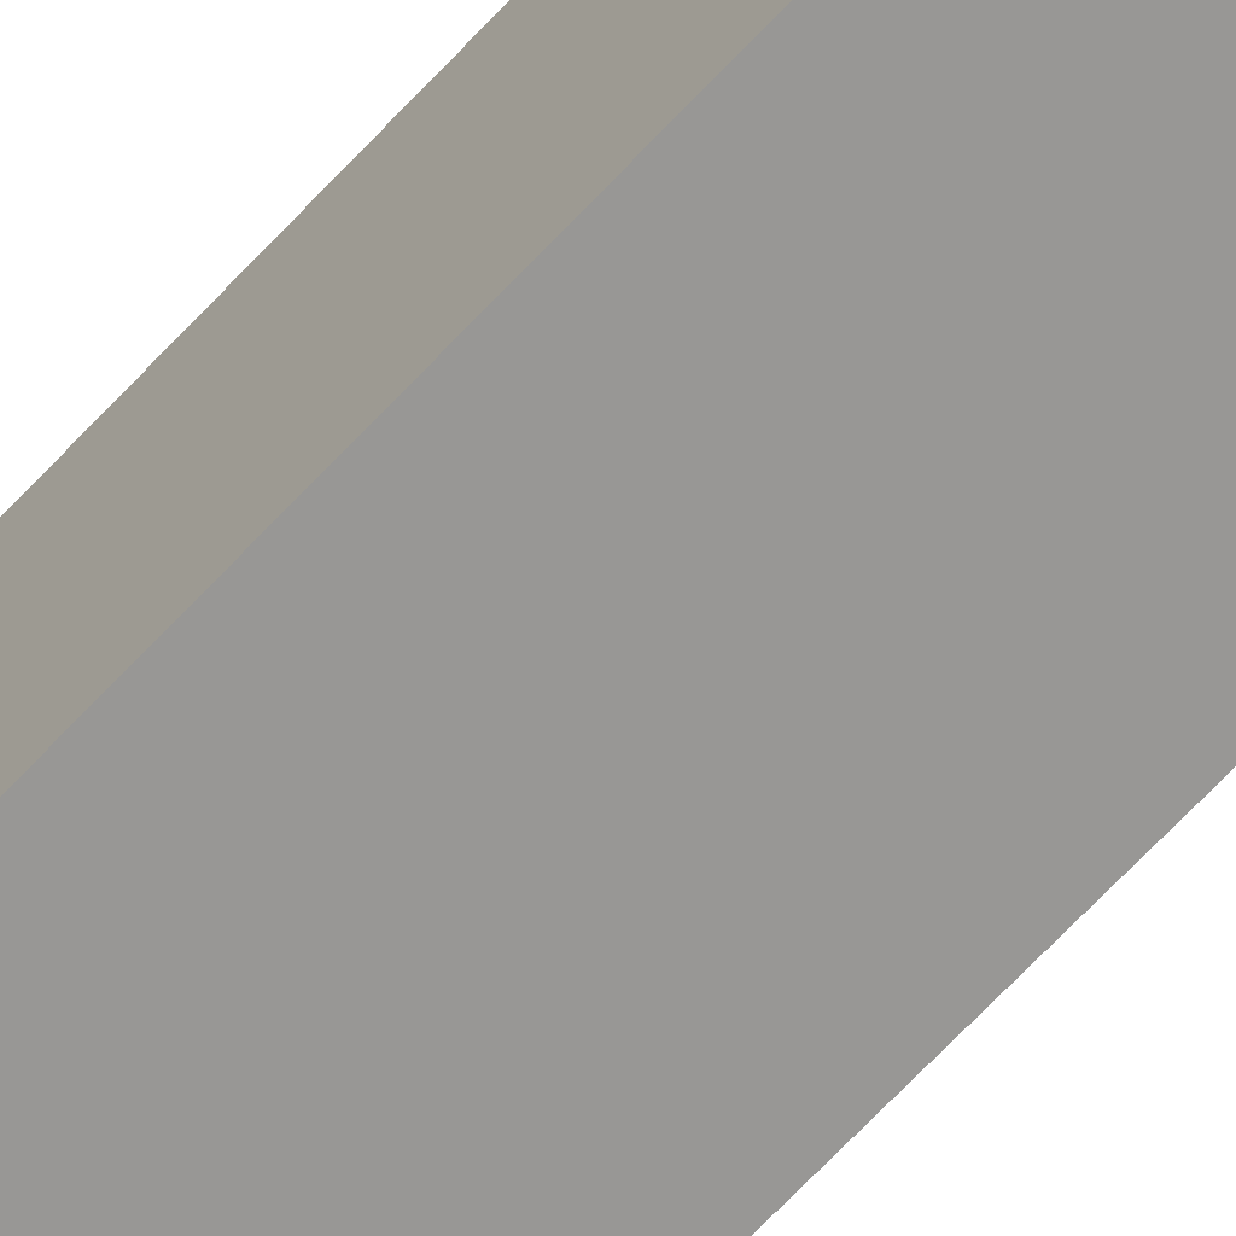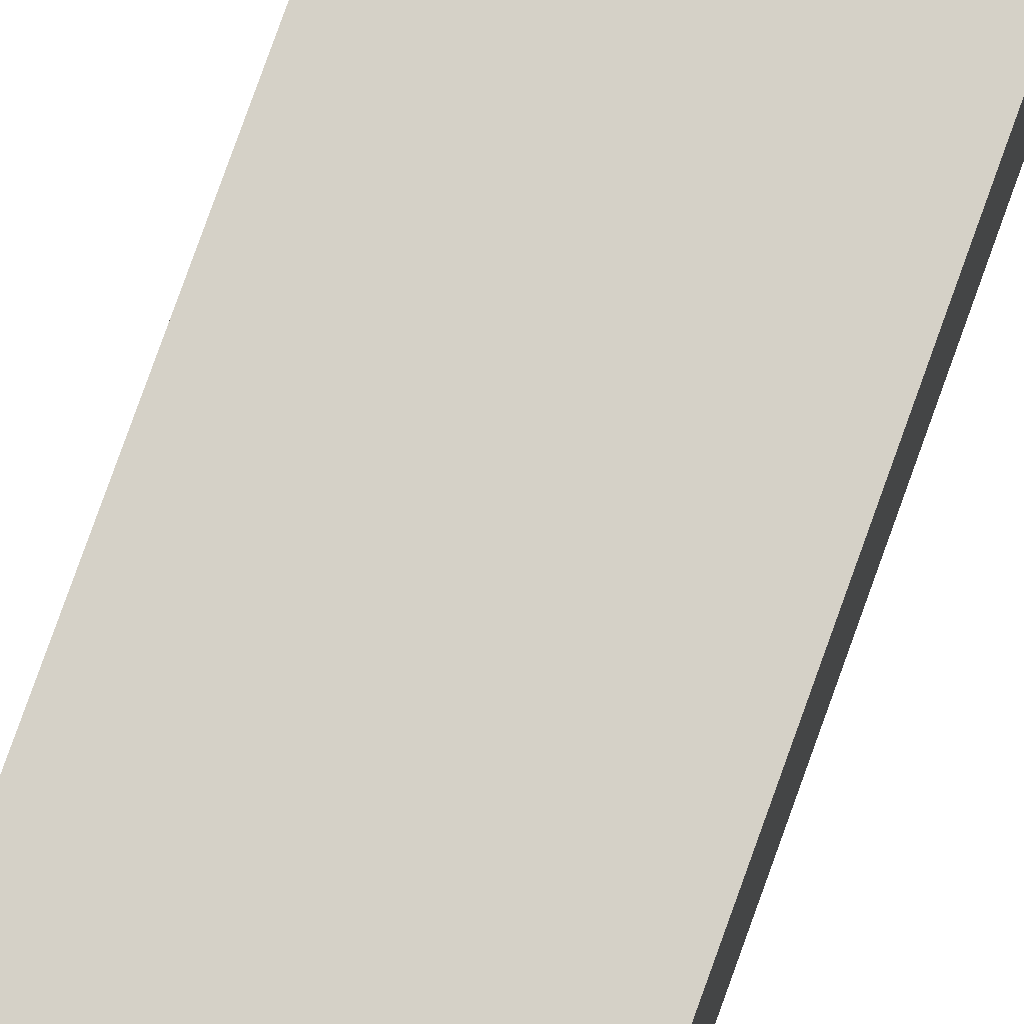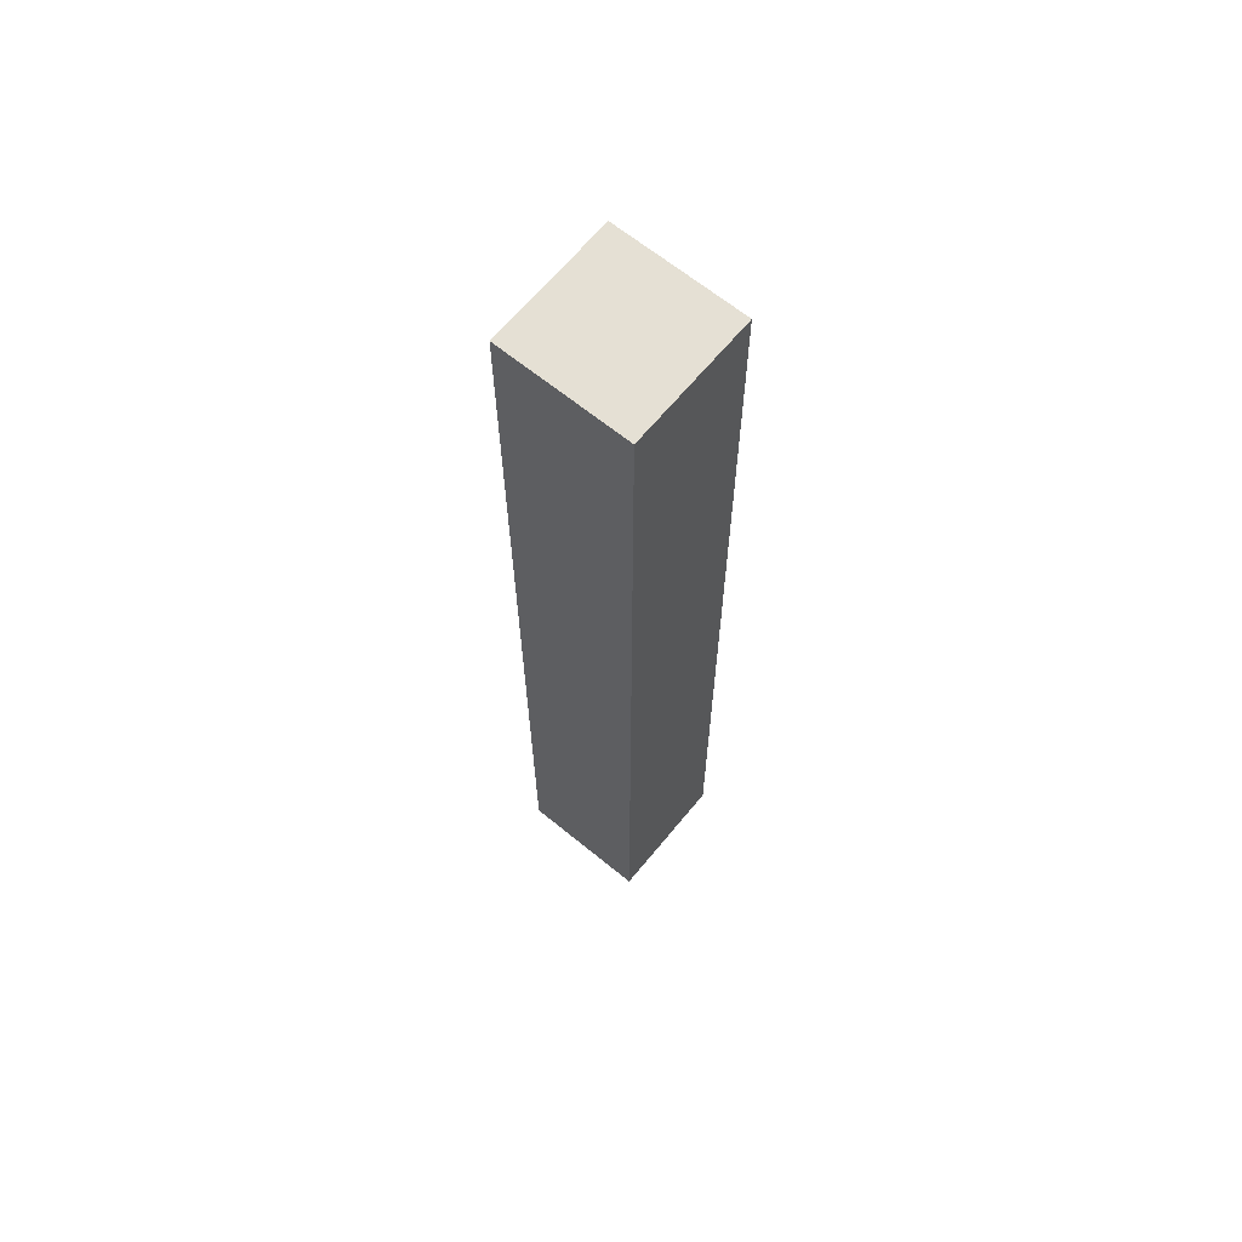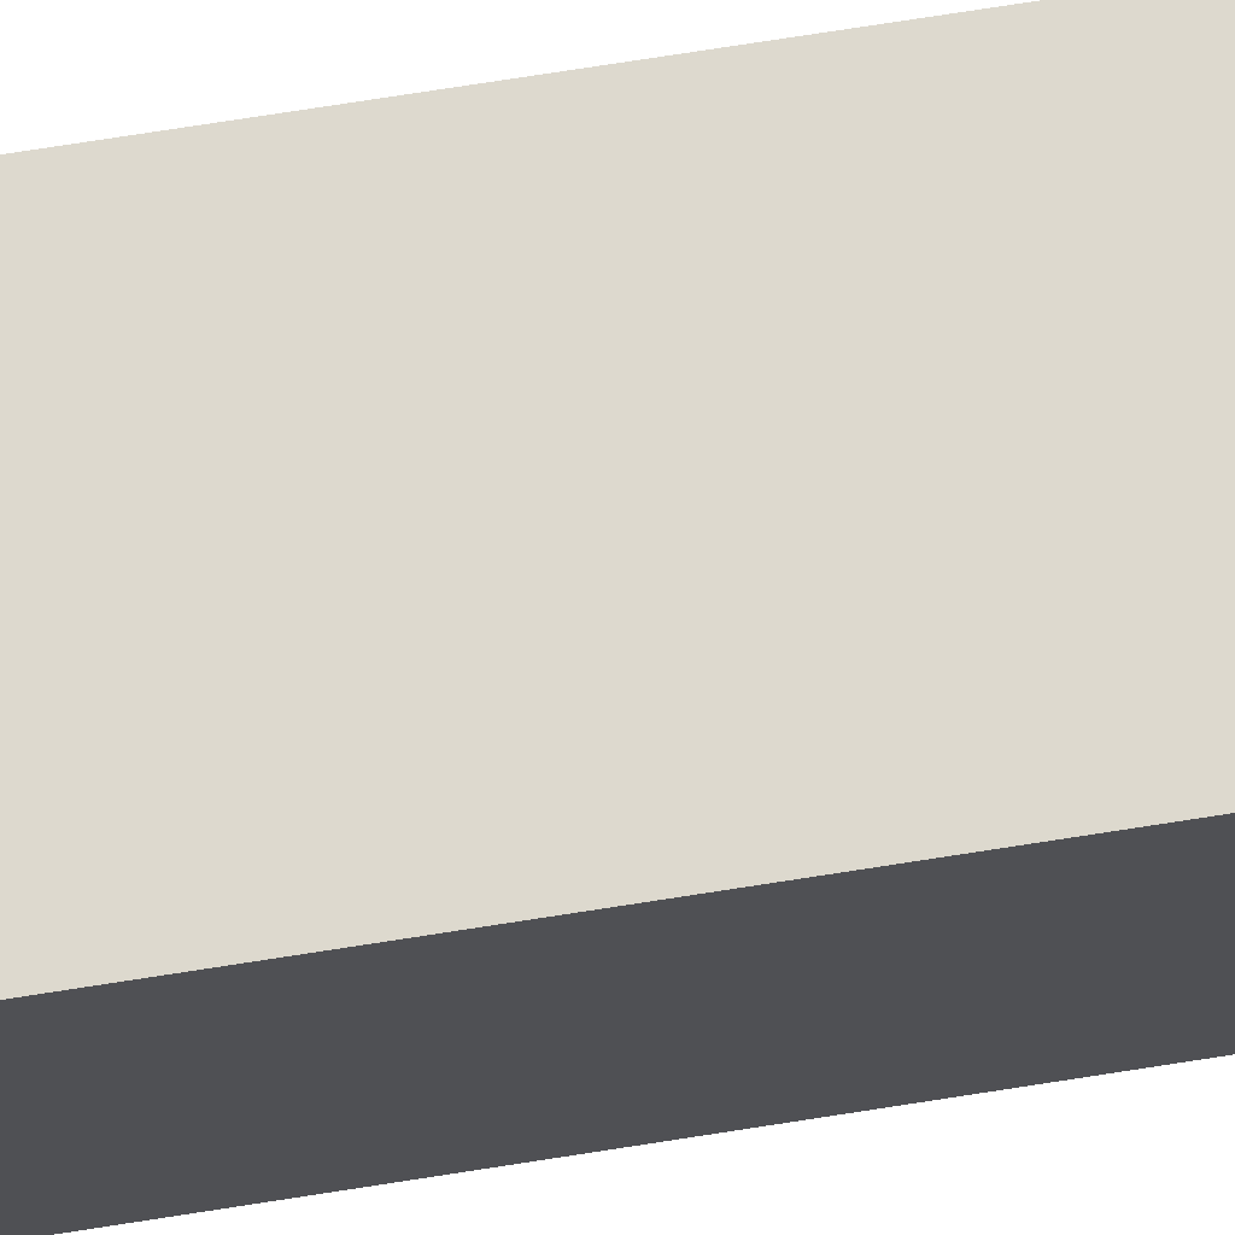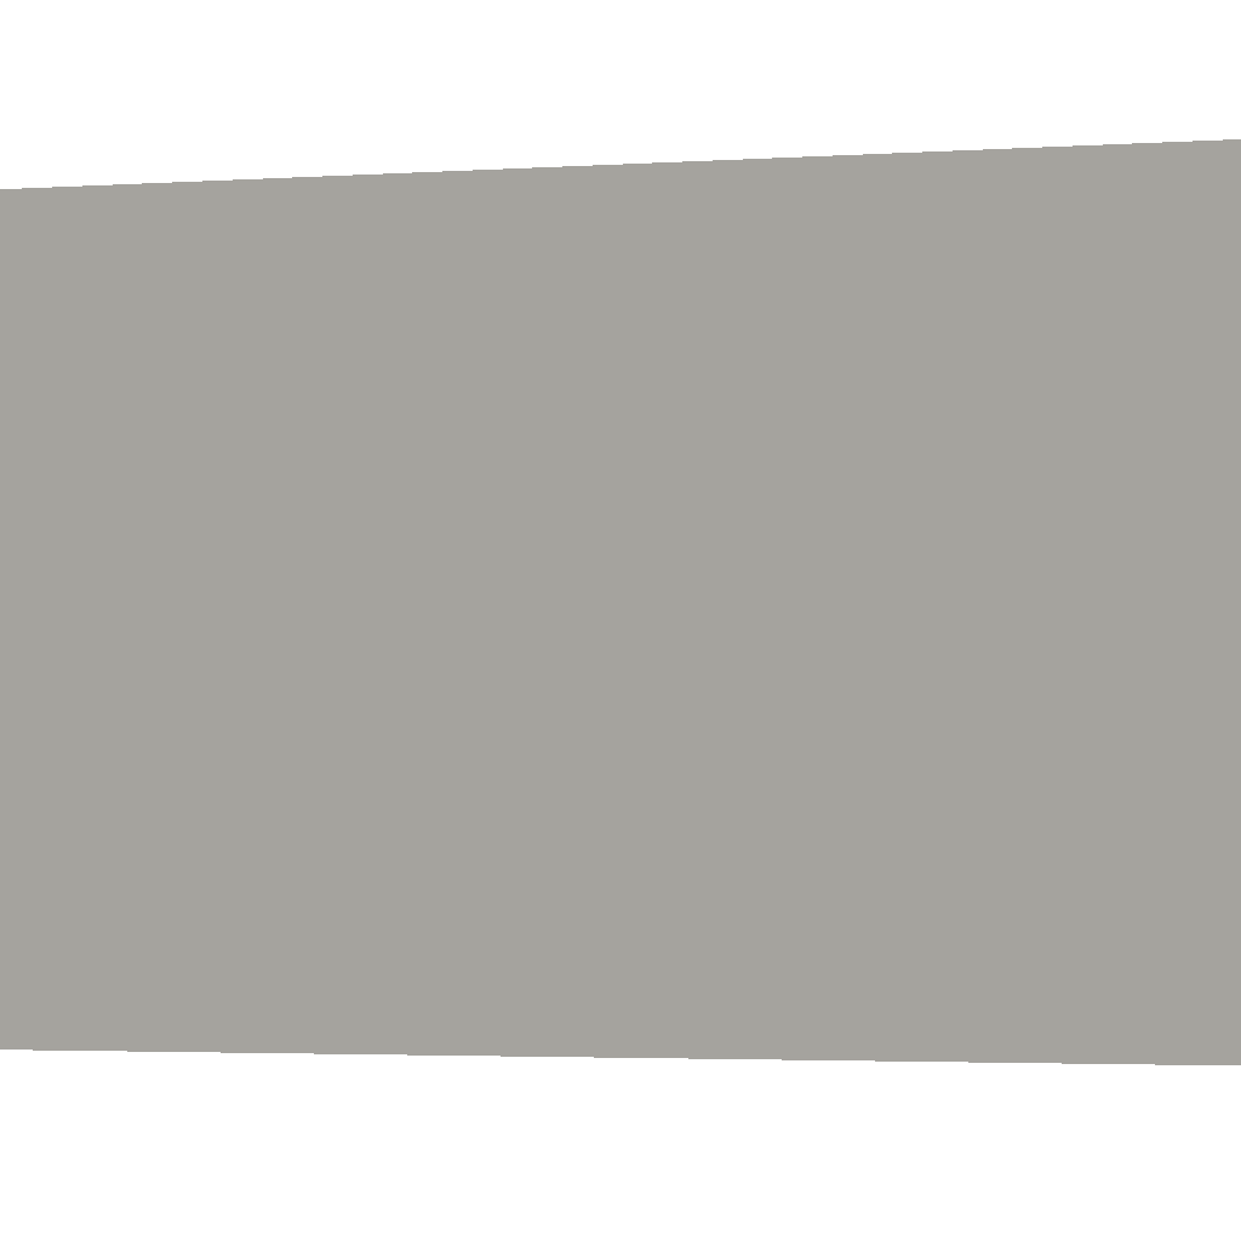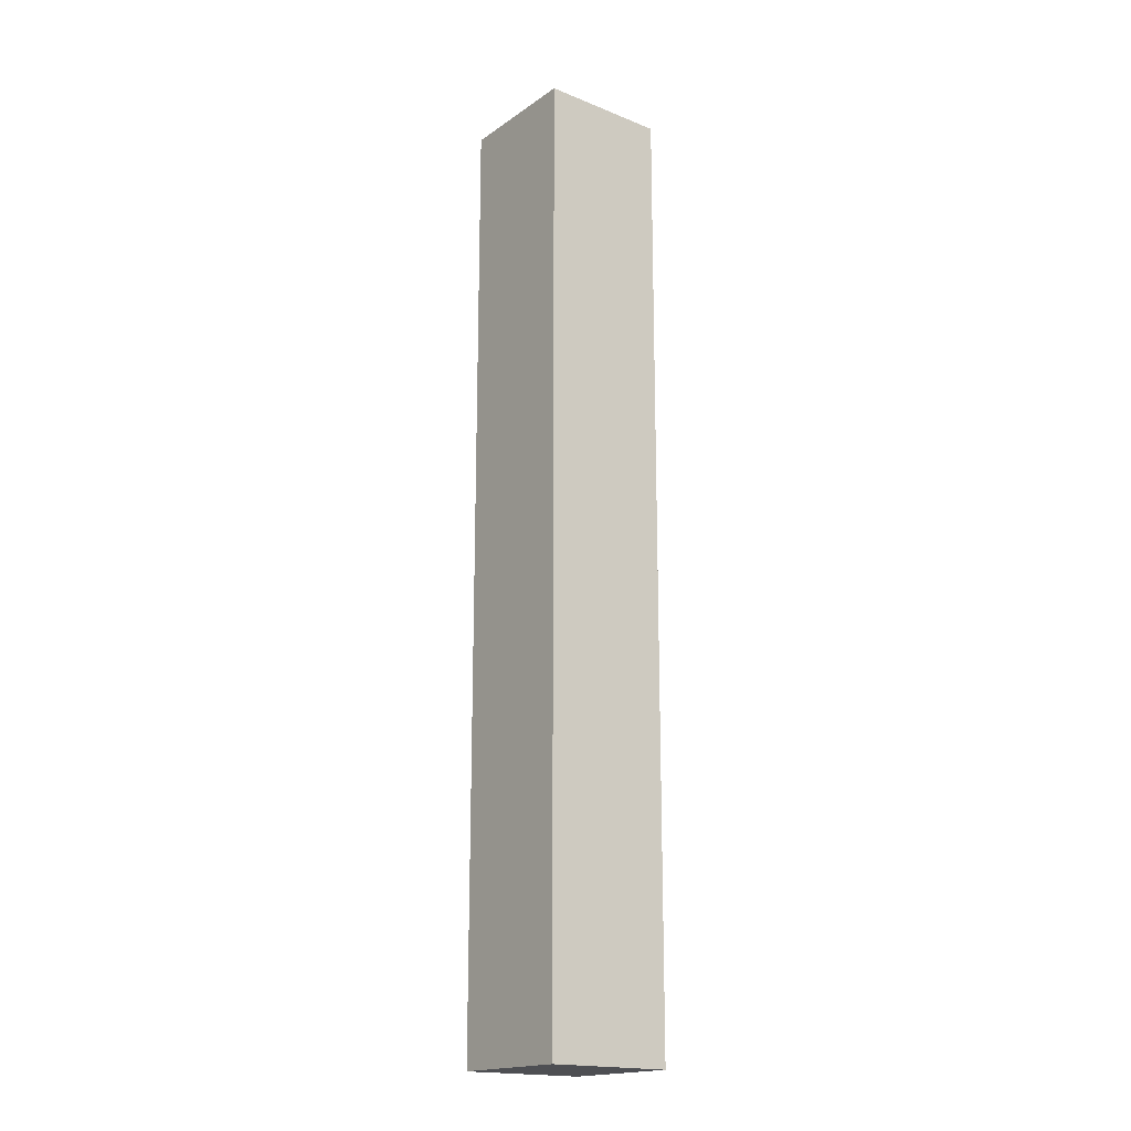
<metadata>
{"format":"obj","ext":"obj","renderer":"f3d","projection":"perspective","resolution":1024,"background":"white","views":[{"elev":-68.2,"azim":-43.1,"up":"+Z"},{"elev":79.0,"azim":19.7,"up":"+Z"},{"elev":65.4,"azim":129.4,"up":"+Y"},{"elev":71.8,"azim":81.0,"up":"+Z"},{"elev":-1.0,"azim":127.0,"up":"+Z"},{"elev":-18.2,"azim":-127.7,"up":"+Y"}]}
</metadata>
<code>
o
v -0.1 0 0.1
v -0.1 0 0
v -0.1 0 -0.1
v -0.1 0.2 0.1
v -0.1 0.2 0
v -0.1 0.2 -0.1
v -0.1 1.3 0.1
v -0.1 1.3 -0.1
v -0.1 1.5 0.1
v -0.1 1.5 -0.1
v 0.1 0 0.1
v 0.1 0 0
v 0.1 0 -0.1
v 0.1 0.2 0.1
v 0.1 0.2 0
v 0.1 0.2 -0.1
v 0.1 1.3 0.1
v 0.1 1.3 -0.1
v 0.1 1.5 0.1
v 0.1 1.5 -0.1
v -0.1 0 0.1
v -0.1 0.2 0.1
v -0.1 1.3 0.1
v -0.1 1.5 0.1
v 0.1 0 0.1
v 0.1 0.2 0.1
v 0.1 1.3 0.1
v 0.1 1.5 0.1
v -0.1 0 -0.1
v -0.1 0.2 -0.1
v -0.1 1.3 -0.1
v -0.1 1.5 -0.1
v 0.1 0 -0.1
v 0.1 0.2 -0.1
v 0.1 1.3 -0.1
v 0.1 1.5 -0.1
v -0.1 0 0.1
v 0.1 0 0.1
v -0.1 0 0
v 0.1 0 0
v -0.1 0 -0.1
v 0.1 0 -0.1
v -0.1 1.5 0.1
v 0.1 1.5 0.1
v -0.1 1.5 -0.1
v 0.1 1.5 -0.1
f 4 2 1
f 5 3 2
f 5 2 4
f 6 3 5
f 7 5 4
f 7 6 5
f 8 6 7
f 9 8 7
f 10 8 9
f 11 12 14
f 12 13 15
f 14 12 15
f 15 13 16
f 14 15 17
f 15 16 17
f 17 16 18
f 17 18 19
f 19 18 20
f 25 22 21
f 26 23 22
f 26 22 25
f 27 24 23
f 27 23 26
f 28 24 27
f 29 30 33
f 30 31 34
f 33 30 34
f 31 32 35
f 34 31 35
f 35 32 36
f 39 38 37
f 40 38 39
f 41 40 39
f 42 40 41
f 43 44 45
f 45 44 46

</code>
